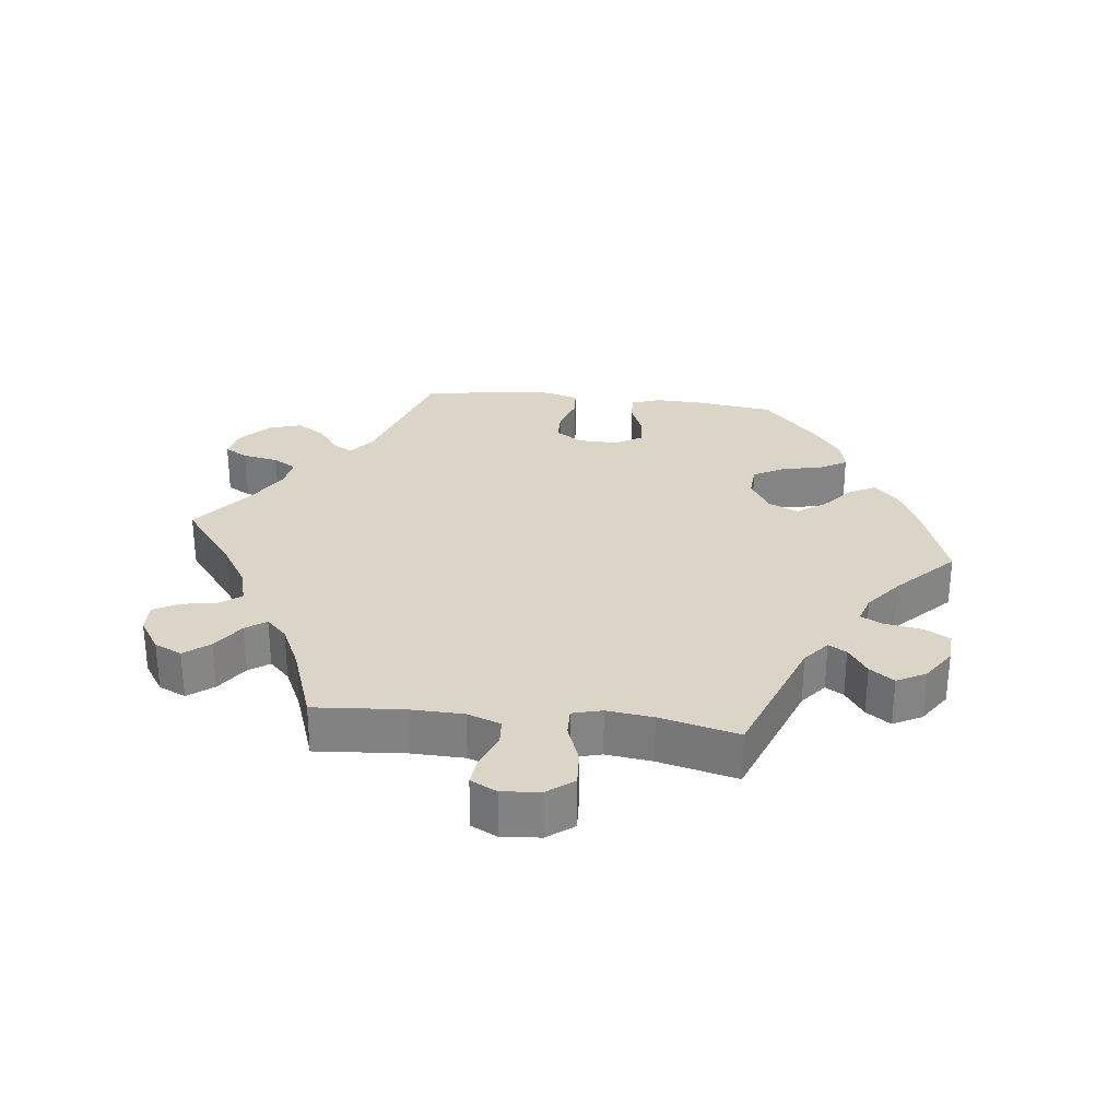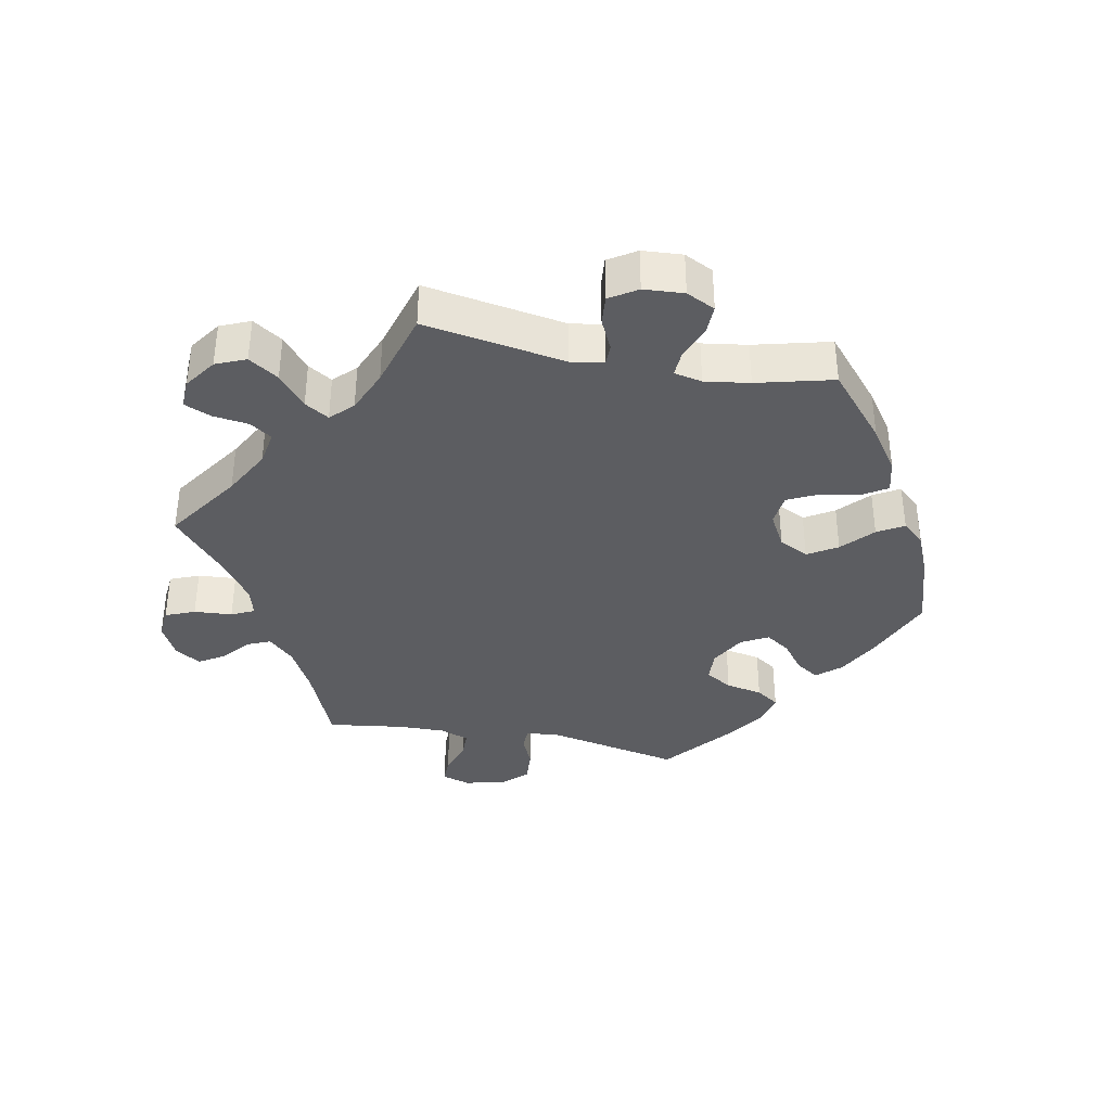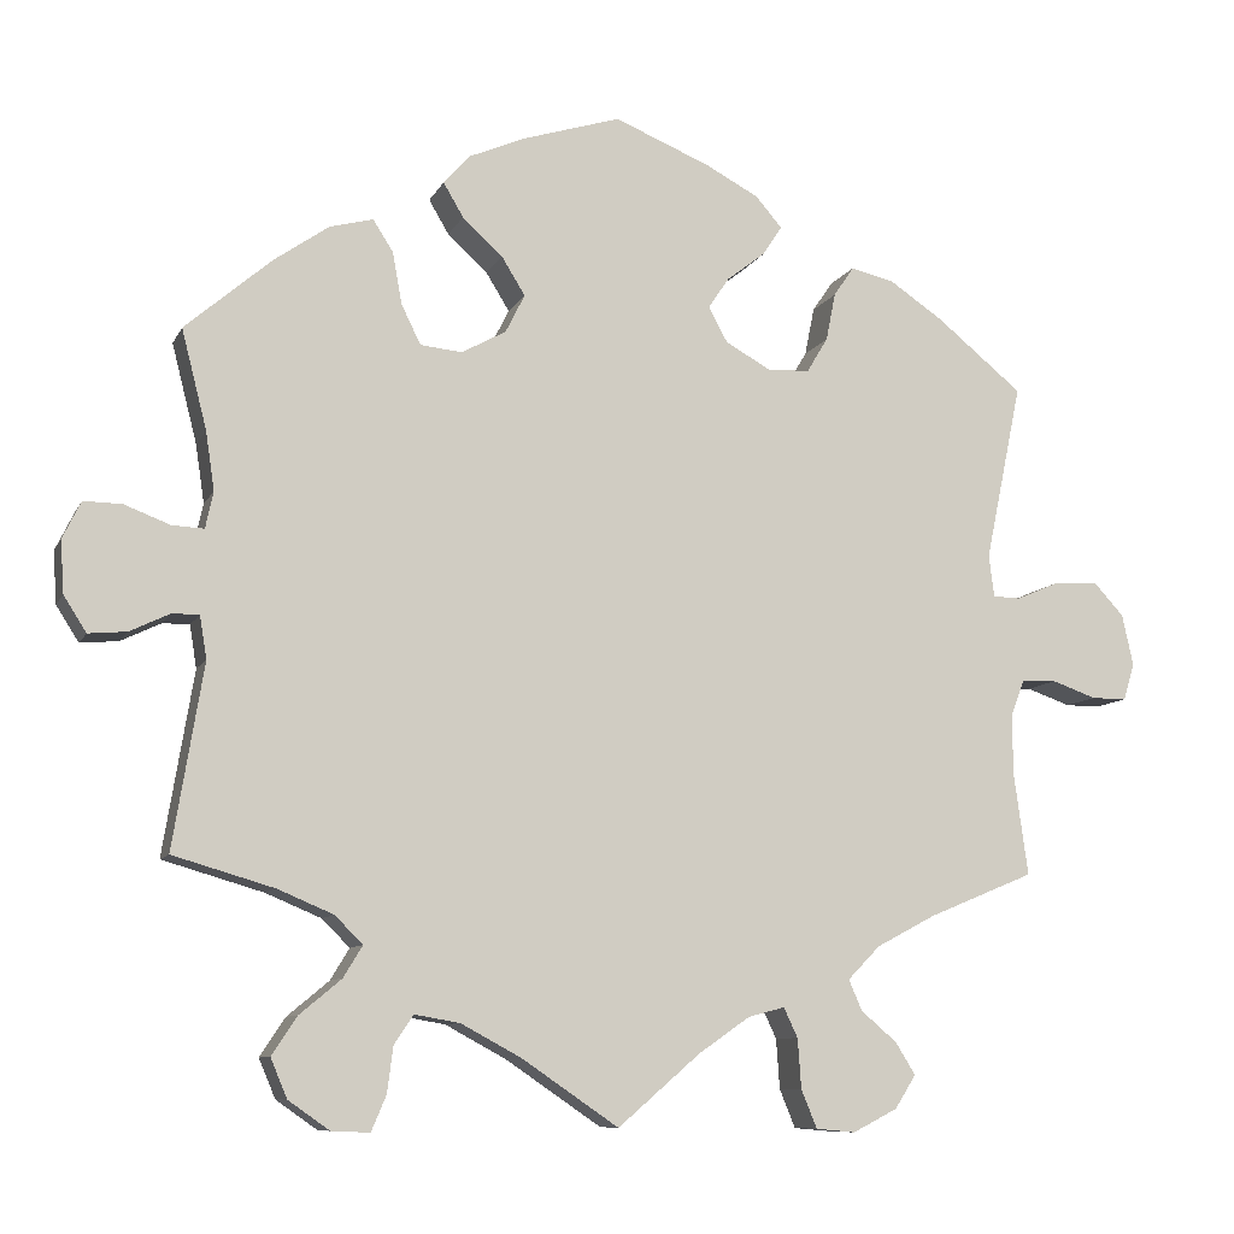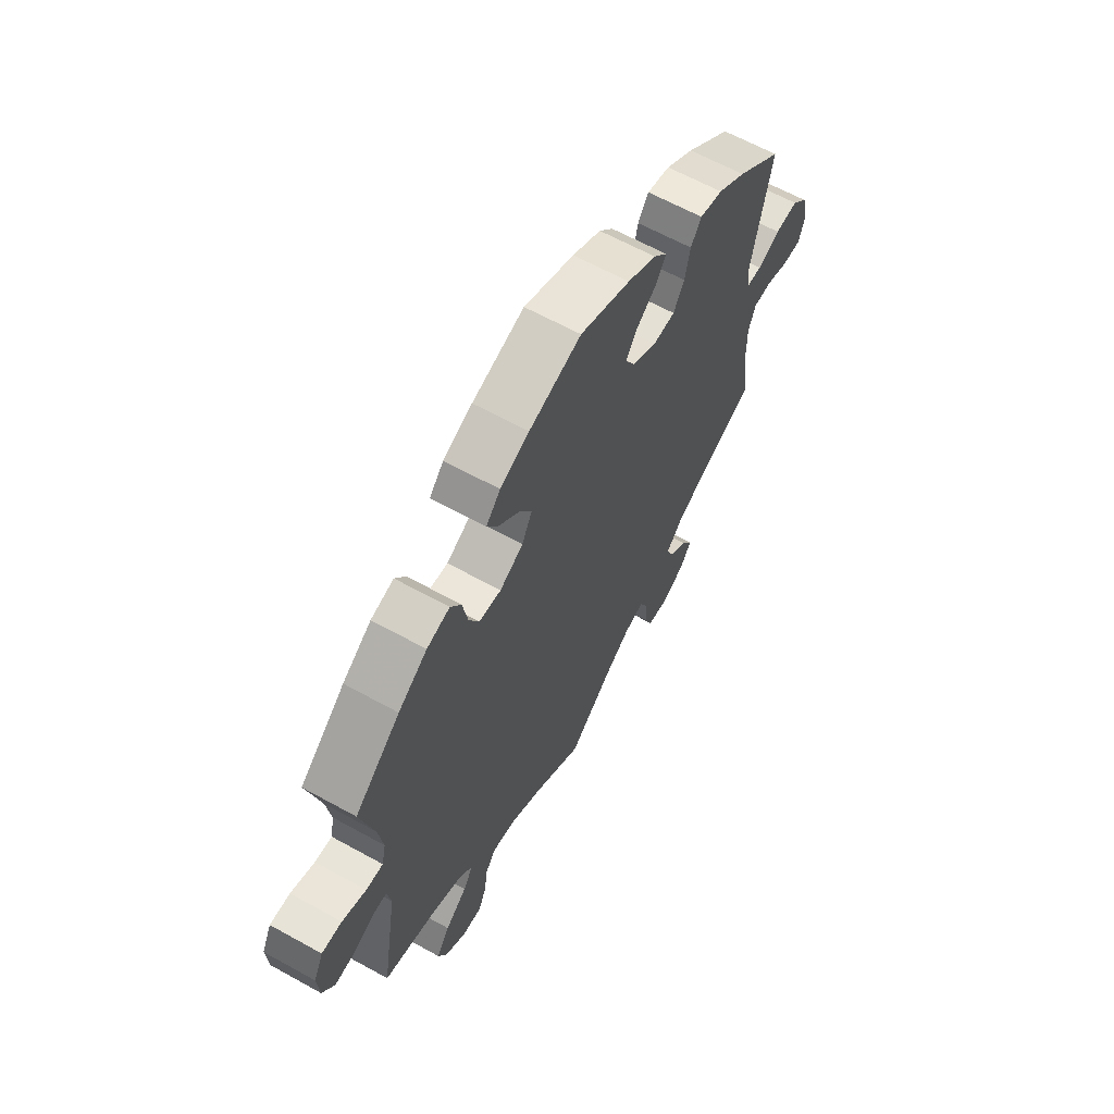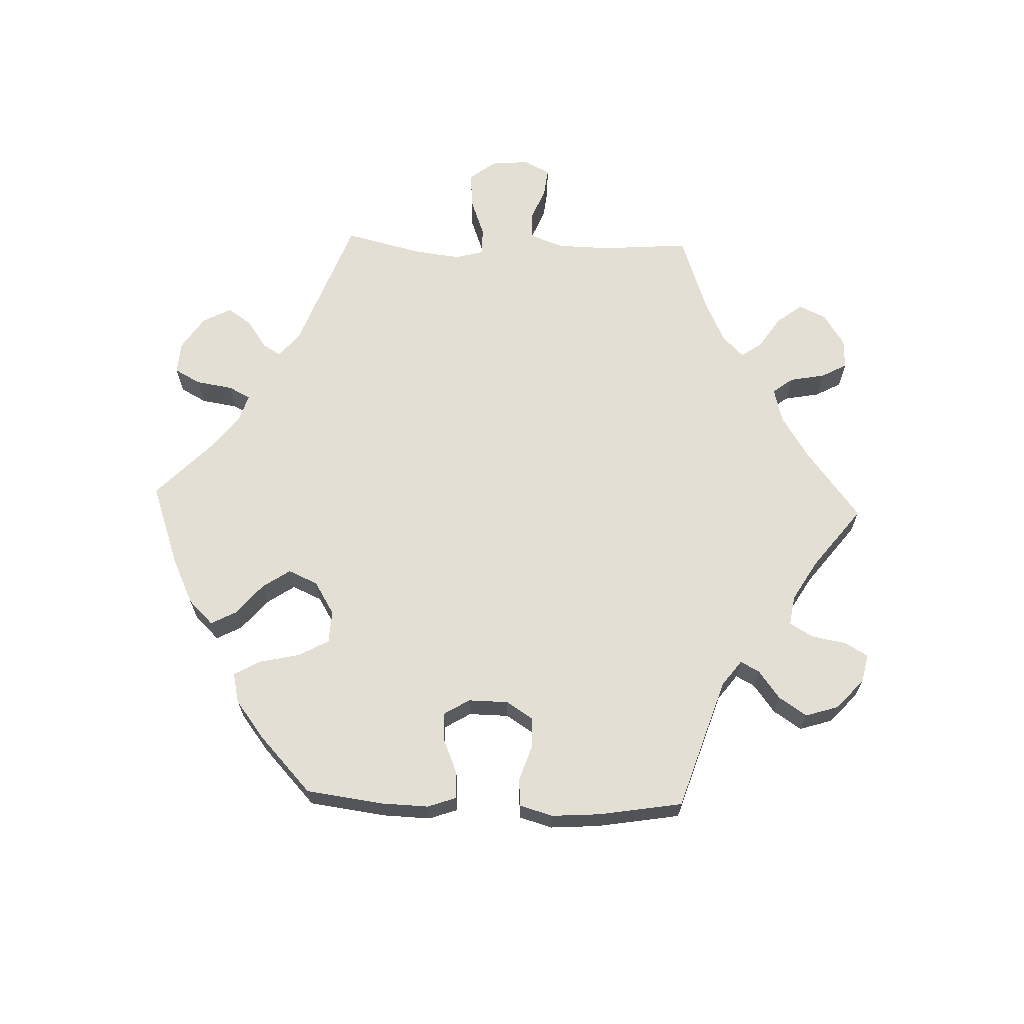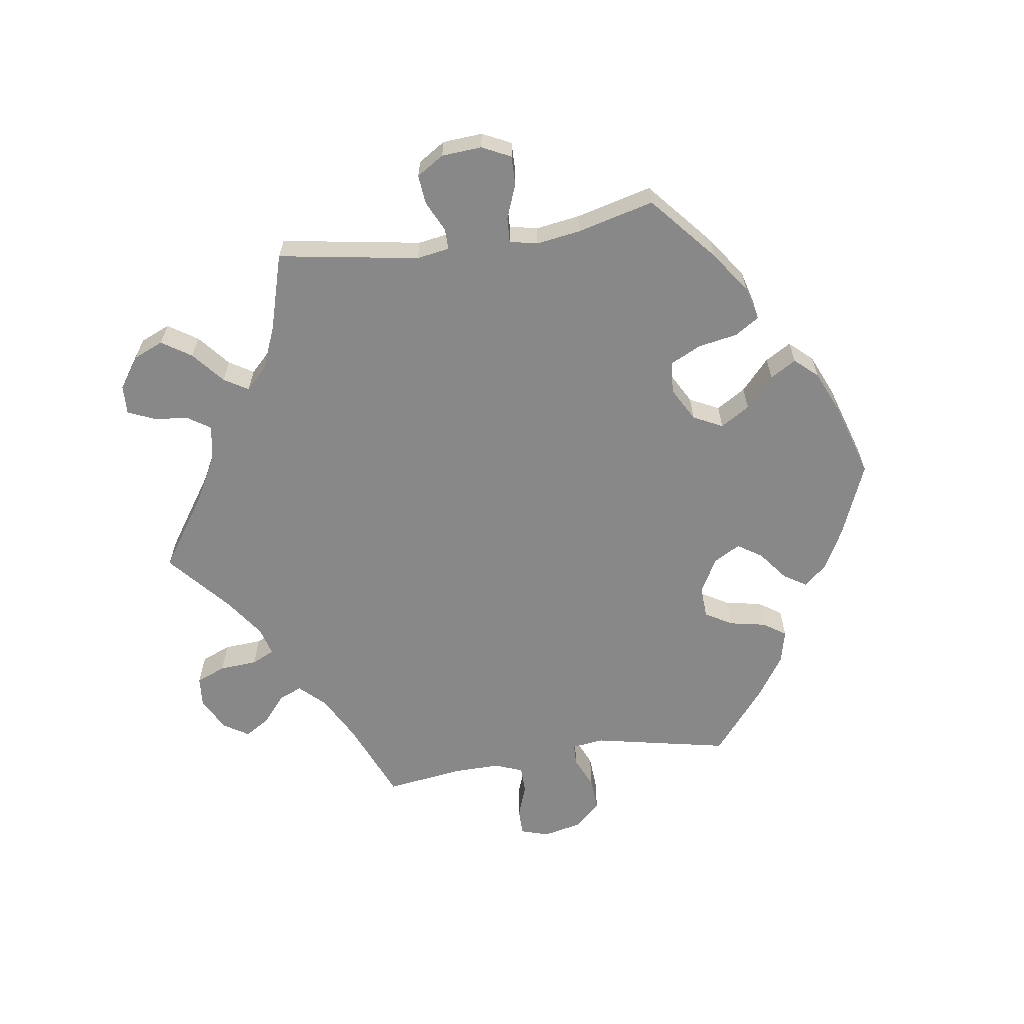
<metadata>
{"format":"obj","ext":"obj","renderer":"f3d","projection":"perspective","resolution":1024,"background":"white","views":[{"elev":29.0,"azim":-143.5,"up":"+Y"},{"elev":-36.9,"azim":-101.1,"up":"+Y"},{"elev":-9.2,"azim":-17.1,"up":"+Z"},{"elev":63.4,"azim":-60.8,"up":"+Z"},{"elev":66.3,"azim":32.0,"up":"+Y"},{"elev":-62.7,"azim":-81.4,"up":"+Y"}]}
</metadata>
<code>
v -0.402 0.07 0.374
v -0.339 0.07 0.418
v -0.289 0.07 0.431
v -0.266 0.07 0.395
v -0.255 0.07 0.335
v -0.233 0.07 0.29
v -0.185 0.07 0.285
v -0.134 0.07 0.313
v -0.112 0.07 0.357
v -0.139 0.07 0.401
v -0.185 0.07 0.443
v -0.208 0.07 0.482
v -0.177 0.07 0.516
v -0.114 0.07 0.543
v -0.001 0.07 0.578
v 0.108 0.07 0.533
v 0.17 0.07 0.5
v 0.2 0.07 0.465
v 0.178 0.07 0.431
v 0.134 0.07 0.397
v 0.11 0.07 0.361
v 0.132 0.07 0.321
v 0.184 0.07 0.292
v 0.232 0.07 0.294
v 0.256 0.07 0.334
v 0.267 0.07 0.389
v 0.29 0.07 0.423
v 0.34 0.07 0.411
v 0.401 0.07 0.37
v 0.5 0.07 0.289
v 0.458 0.07 0.086
v 0.464 0.07 0.038
v 0.496 0.07 0.037
v 0.545 0.07 0.058
v 0.595 0.07 0.061
v 0.63 0.07 0.023
v 0.643 0.07 -0.036
v 0.63 0.07 -0.078
v 0.59 0.07 -0.078
v 0.539 0.07 -0.06
v 0.499 0.07 -0.061
v 0.483 0.07 -0.103
v 0.484 0.07 -0.173
v 0.5 0.07 -0.289
v 0.379 0.07 -0.339
v 0.311 0.07 -0.375
v 0.274 0.07 -0.413
v 0.289 0.07 -0.448
v 0.33 0.07 -0.483
v 0.353 0.07 -0.52
v 0.329 0.07 -0.558
v 0.278 0.07 -0.584
v 0.233 0.07 -0.58
v 0.215 0.07 -0.536
v 0.211 0.07 -0.479
v 0.195 0.07 -0.445
v 0.153 0.07 -0.456
v 0.094 0.07 -0.497
v 0 0.07 -0.578
v -0.11 0.07 -0.503
v -0.18 0.07 -0.465
v -0.232 0.07 -0.456
v -0.254 0.07 -0.489
v -0.261 0.07 -0.542
v -0.278 0.07 -0.582
v -0.322 0.07 -0.58
v -0.369 0.07 -0.547
v -0.388 0.07 -0.502
v -0.359 0.07 -0.458
v -0.311 0.07 -0.418
v -0.289 0.07 -0.382
v -0.321 0.07 -0.35
v -0.385 0.07 -0.323
v -0.501 0.07 -0.289
v -0.466 0.07 -0.078
v -0.474 0.07 -0.029
v -0.505 0.07 -0.029
v -0.551 0.07 -0.051
v -0.595 0.07 -0.055
v -0.621 0.07 -0.014
v -0.625 0.07 0.046
v -0.604 0.07 0.089
v -0.56 0.07 0.088
v -0.508 0.07 0.068
v -0.471 0.07 0.066
v -0.462 0.07 0.108
v -0.472 0.07 0.175
v -0.501 0.07 0.289
v -0.402 0 0.374
v -0.339 0 0.418
v -0.289 0 0.431
v -0.266 0 0.395
v -0.255 0 0.335
v -0.233 0 0.29
v -0.185 0 0.285
v -0.134 0 0.313
v -0.112 0 0.357
v -0.139 0 0.401
v -0.185 0 0.443
v -0.208 0 0.482
v -0.177 0 0.516
v -0.114 0 0.543
v -0.001 0 0.578
v 0.108 0 0.533
v 0.17 0 0.5
v 0.2 0 0.465
v 0.178 0 0.431
v 0.134 0 0.397
v 0.11 0 0.361
v 0.132 0 0.321
v 0.184 0 0.292
v 0.232 0 0.294
v 0.256 0 0.334
v 0.267 0 0.389
v 0.29 0 0.423
v 0.34 0 0.411
v 0.401 0 0.37
v 0.5 0 0.289
v 0.458 0 0.086
v 0.464 0 0.038
v 0.496 0 0.037
v 0.545 0 0.058
v 0.595 0 0.061
v 0.63 0 0.023
v 0.643 0 -0.036
v 0.63 0 -0.078
v 0.59 0 -0.078
v 0.539 0 -0.06
v 0.499 0 -0.061
v 0.483 0 -0.103
v 0.484 0 -0.173
v 0.5 0 -0.289
v 0.379 0 -0.339
v 0.311 0 -0.375
v 0.274 0 -0.413
v 0.289 0 -0.448
v 0.33 0 -0.483
v 0.353 0 -0.52
v 0.329 0 -0.558
v 0.278 0 -0.584
v 0.233 0 -0.58
v 0.215 0 -0.536
v 0.211 0 -0.479
v 0.195 0 -0.445
v 0.153 0 -0.456
v 0.094 0 -0.497
v 0 0 -0.578
v -0.11 0 -0.503
v -0.18 0 -0.465
v -0.232 0 -0.456
v -0.254 0 -0.489
v -0.261 0 -0.542
v -0.278 0 -0.582
v -0.322 0 -0.58
v -0.369 0 -0.547
v -0.388 0 -0.502
v -0.359 0 -0.458
v -0.311 0 -0.418
v -0.289 0 -0.382
v -0.321 0 -0.35
v -0.385 0 -0.323
v -0.501 0 -0.289
v -0.466 0 -0.078
v -0.474 0 -0.029
v -0.505 0 -0.029
v -0.551 0 -0.051
v -0.595 0 -0.055
v -0.621 0 -0.014
v -0.625 0 0.046
v -0.604 0 0.089
v -0.56 0 0.088
v -0.508 0 0.068
v -0.471 0 0.066
v -0.462 0 0.108
v -0.472 0 0.175
v -0.501 0 0.289
f 87 88 1 2
f 86 87 2 3
f 85 86 3 4
f 81 82 83 84
f 81 84 85
f 80 81 85
f 77 78 79 80
f 76 77 80 85
f 75 76 85 4
f 73 74 75 4
f 67 68 69 70
f 67 70 71
f 66 67 71
f 63 64 65 66
f 62 63 66 71
f 61 62 71
f 60 61 71 72
f 58 59 60 72
f 52 53 54 55
f 52 55 56
f 51 52 56
f 48 49 50 51
f 47 48 51 56
f 46 47 56 57
f 43 44 45
f 42 43 45 46
f 41 42 46 57
f 37 38 39 40
f 37 40 41
f 36 37 41
f 33 34 35 36
f 32 33 36 41
f 28 29 30 31
f 28 31 32
f 25 26 27 28
f 24 25 28 32
f 23 24 32 41
f 17 18 19 20
f 17 20 21
f 16 17 21
f 15 16 21
f 14 15 21
f 13 14 21 22
f 10 11 12 13
f 9 10 13 22
f 72 73 4 5
f 58 72 5 6
f 57 58 6 7
f 41 57 7 8
f 22 23 41
f 8 9 22 41
f 90 89 176 175
f 91 90 175 174
f 92 91 174 173
f 172 171 170 169
f 173 172 169
f 173 169 168
f 168 167 166 165
f 173 168 165 164
f 92 173 164 163
f 92 163 162 161
f 158 157 156 155
f 159 158 155
f 159 155 154
f 154 153 152 151
f 159 154 151 150
f 159 150 149
f 160 159 149 148
f 160 148 147 146
f 143 142 141 140
f 144 143 140
f 144 140 139
f 139 138 137 136
f 144 139 136 135
f 145 144 135 134
f 133 132 131
f 134 133 131 130
f 145 134 130 129
f 128 127 126 125
f 129 128 125
f 129 125 124
f 124 123 122 121
f 129 124 121 120
f 119 118 117 116
f 120 119 116
f 116 115 114 113
f 120 116 113 112
f 129 120 112 111
f 108 107 106 105
f 109 108 105
f 109 105 104
f 109 104 103
f 109 103 102
f 110 109 102 101
f 101 100 99 98
f 110 101 98 97
f 93 92 161 160
f 94 93 160 146
f 95 94 146 145
f 96 95 145 129
f 129 111 110
f 129 110 97 96
f 1 89 90 2
f 2 90 91 3
f 3 91 92 4
f 4 92 93 5
f 5 93 94 6
f 6 94 95 7
f 7 95 96 8
f 8 96 97 9
f 9 97 98 10
f 10 98 99 11
f 11 99 100 12
f 12 100 101 13
f 13 101 102 14
f 14 102 103 15
f 15 103 104 16
f 16 104 105 17
f 17 105 106 18
f 18 106 107 19
f 19 107 108 20
f 20 108 109 21
f 21 109 110 22
f 22 110 111 23
f 23 111 112 24
f 24 112 113 25
f 25 113 114 26
f 26 114 115 27
f 27 115 116 28
f 28 116 117 29
f 29 117 118 30
f 30 118 119 31
f 31 119 120 32
f 32 120 121 33
f 33 121 122 34
f 34 122 123 35
f 35 123 124 36
f 36 124 125 37
f 37 125 126 38
f 38 126 127 39
f 39 127 128 40
f 40 128 129 41
f 41 129 130 42
f 42 130 131 43
f 43 131 132 44
f 44 132 133 45
f 45 133 134 46
f 46 134 135 47
f 47 135 136 48
f 48 136 137 49
f 49 137 138 50
f 50 138 139 51
f 51 139 140 52
f 52 140 141 53
f 53 141 142 54
f 54 142 143 55
f 55 143 144 56
f 56 144 145 57
f 57 145 146 58
f 58 146 147 59
f 59 147 148 60
f 60 148 149 61
f 61 149 150 62
f 62 150 151 63
f 63 151 152 64
f 64 152 153 65
f 65 153 154 66
f 66 154 155 67
f 67 155 156 68
f 68 156 157 69
f 69 157 158 70
f 70 158 159 71
f 71 159 160 72
f 72 160 161 73
f 73 161 162 74
f 74 162 163 75
f 75 163 164 76
f 76 164 165 77
f 77 165 166 78
f 78 166 167 79
f 79 167 168 80
f 80 168 169 81
f 81 169 170 82
f 82 170 171 83
f 83 171 172 84
f 84 172 173 85
f 85 173 174 86
f 86 174 175 87
f 87 175 176 88
f 88 176 89 1

</code>
